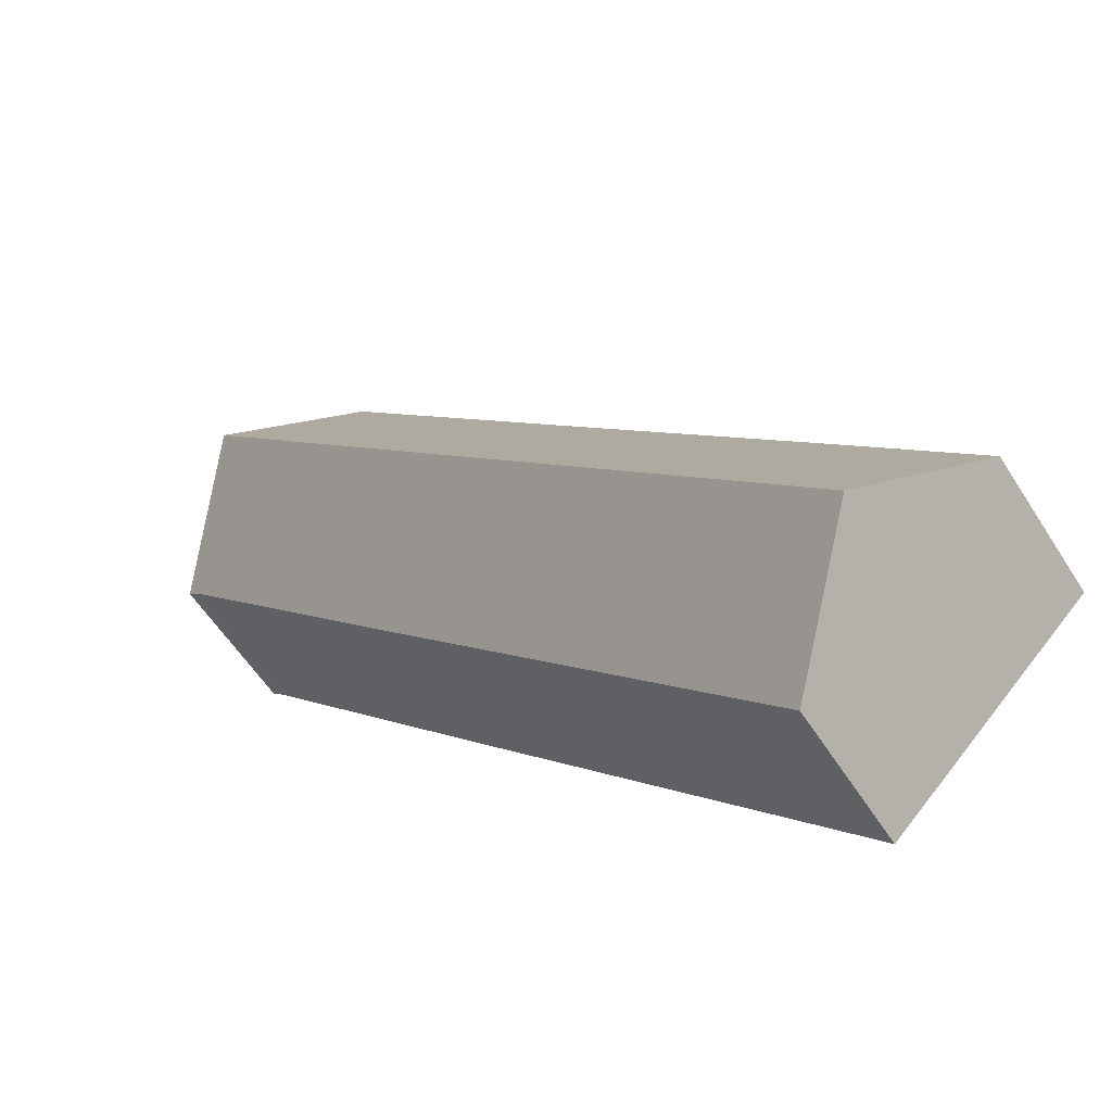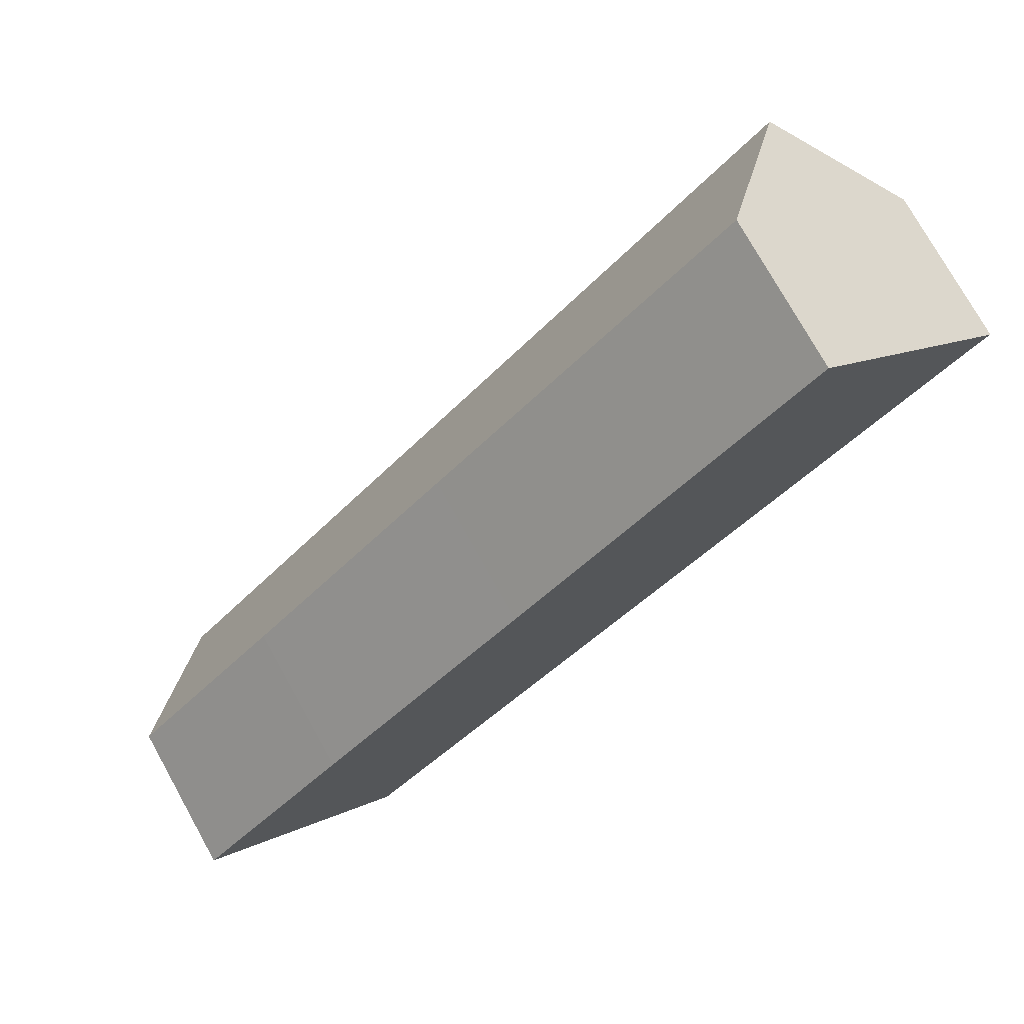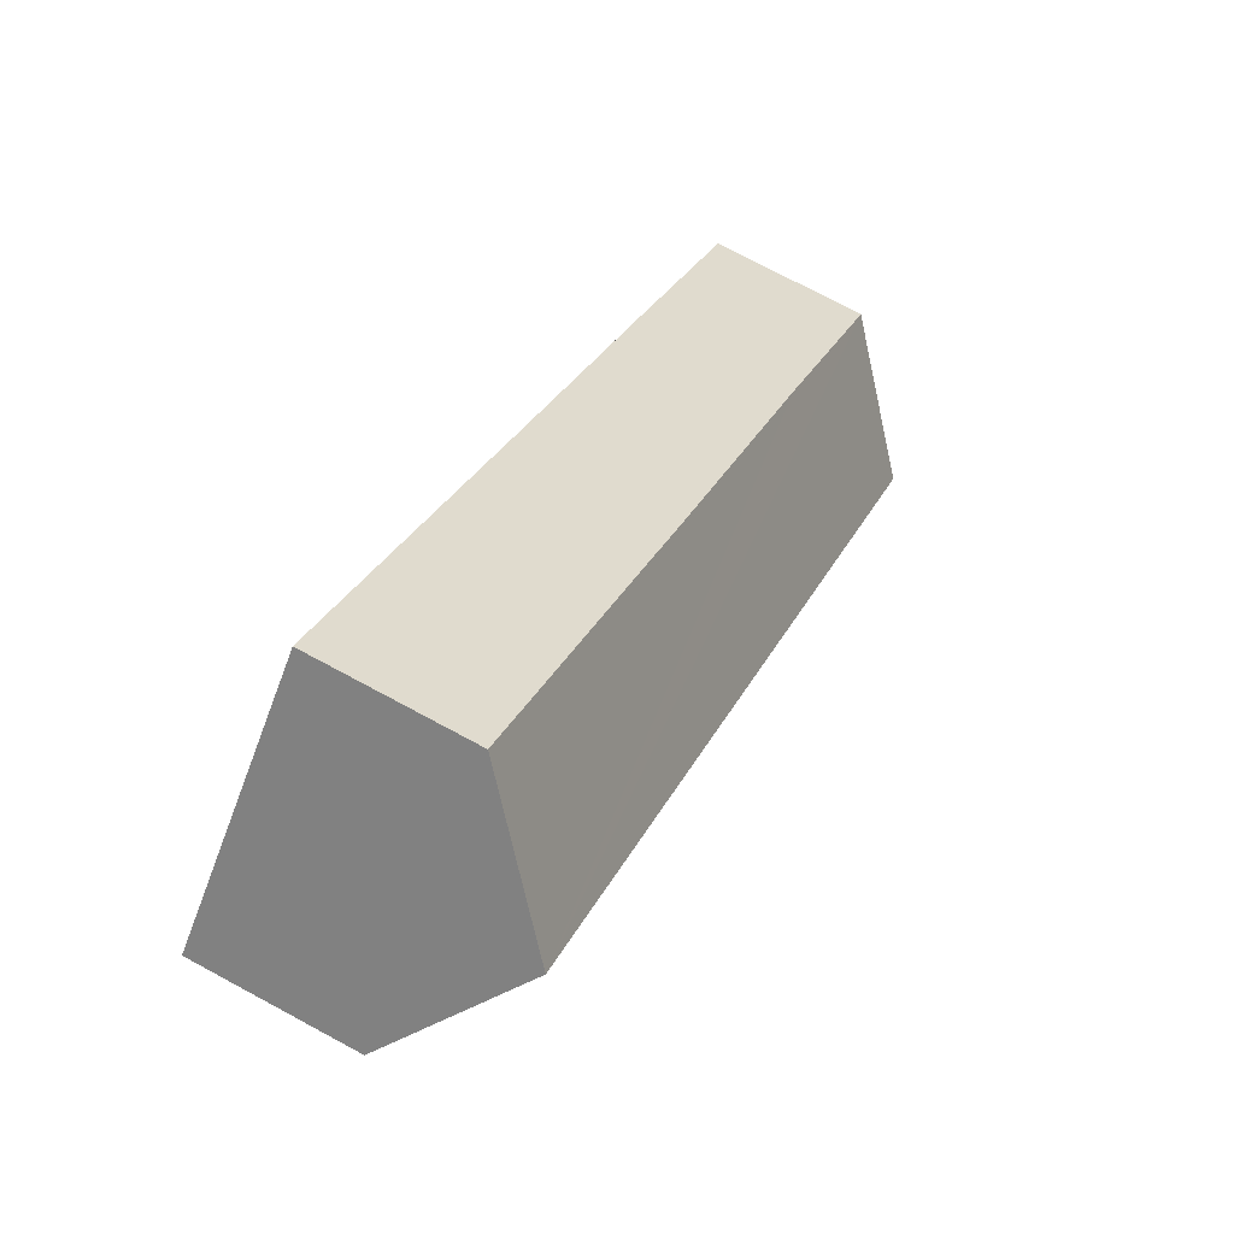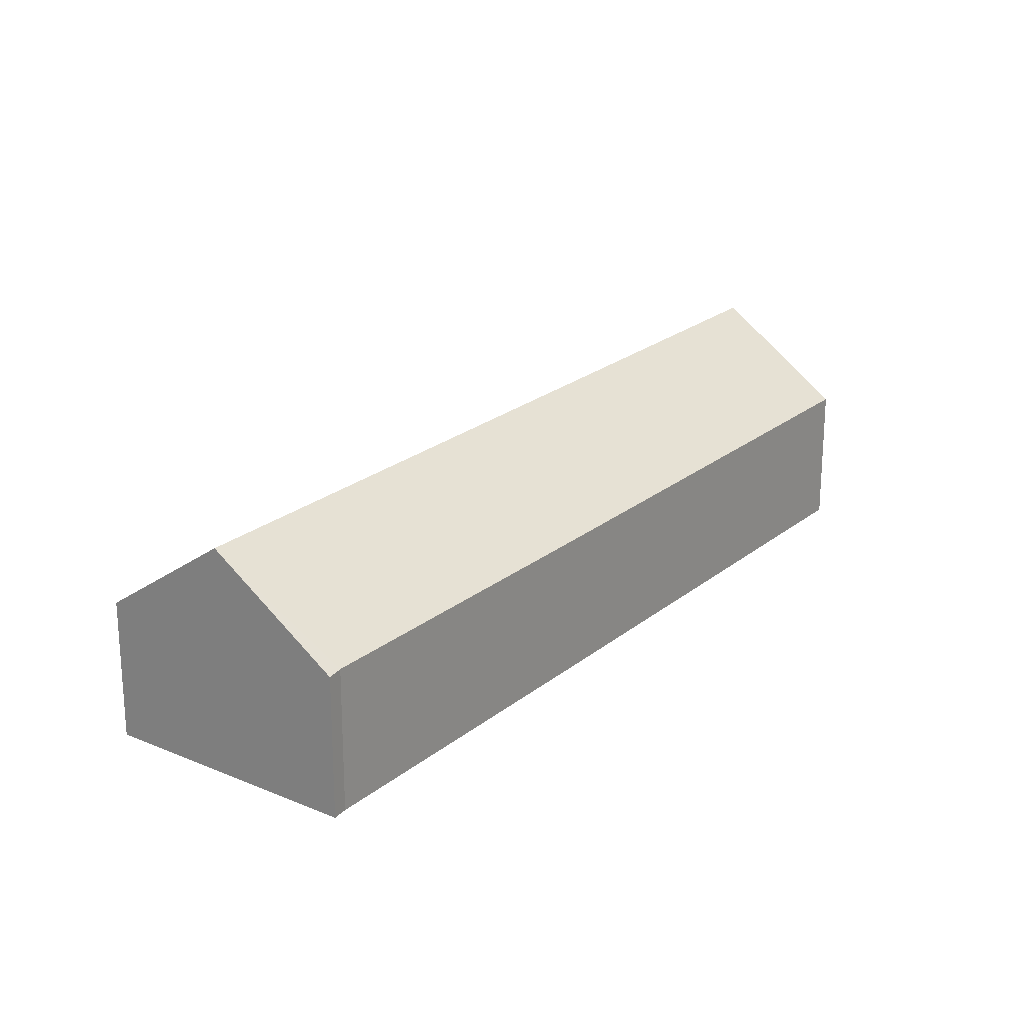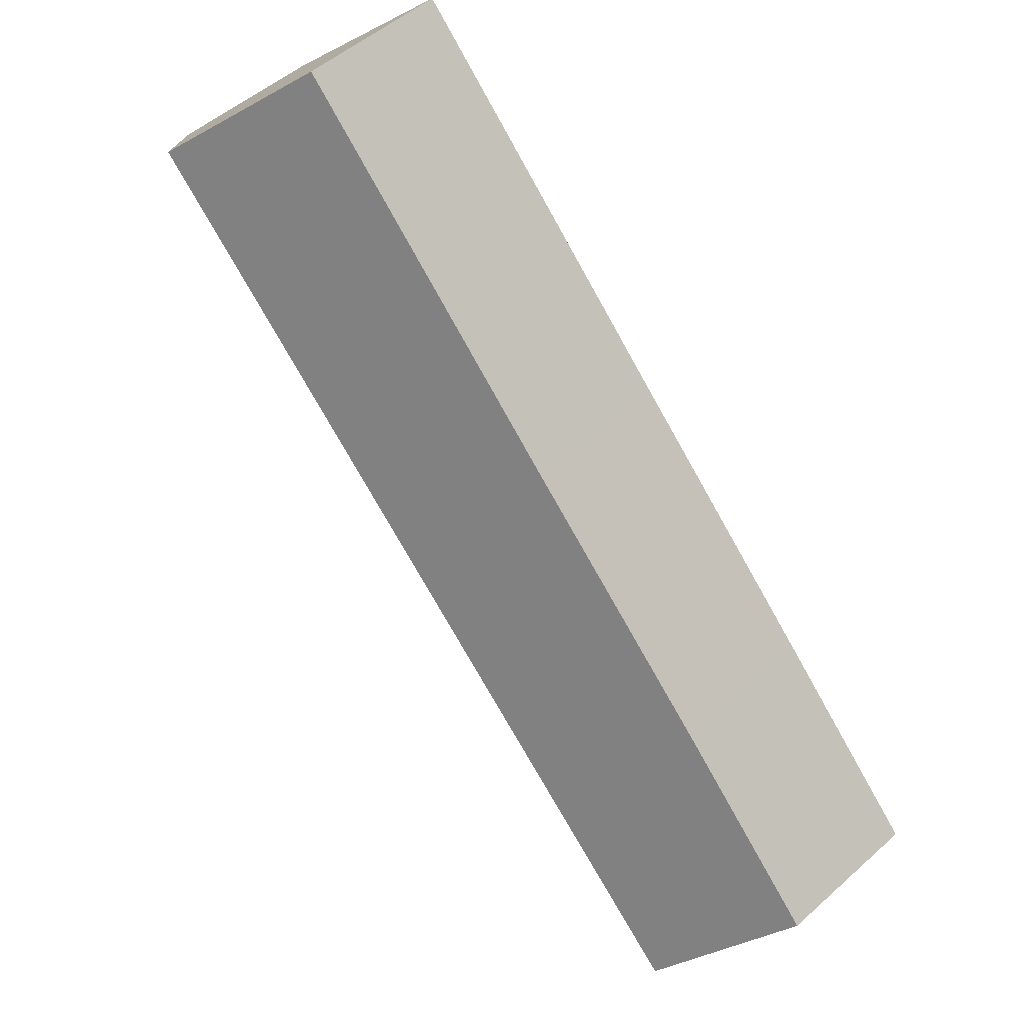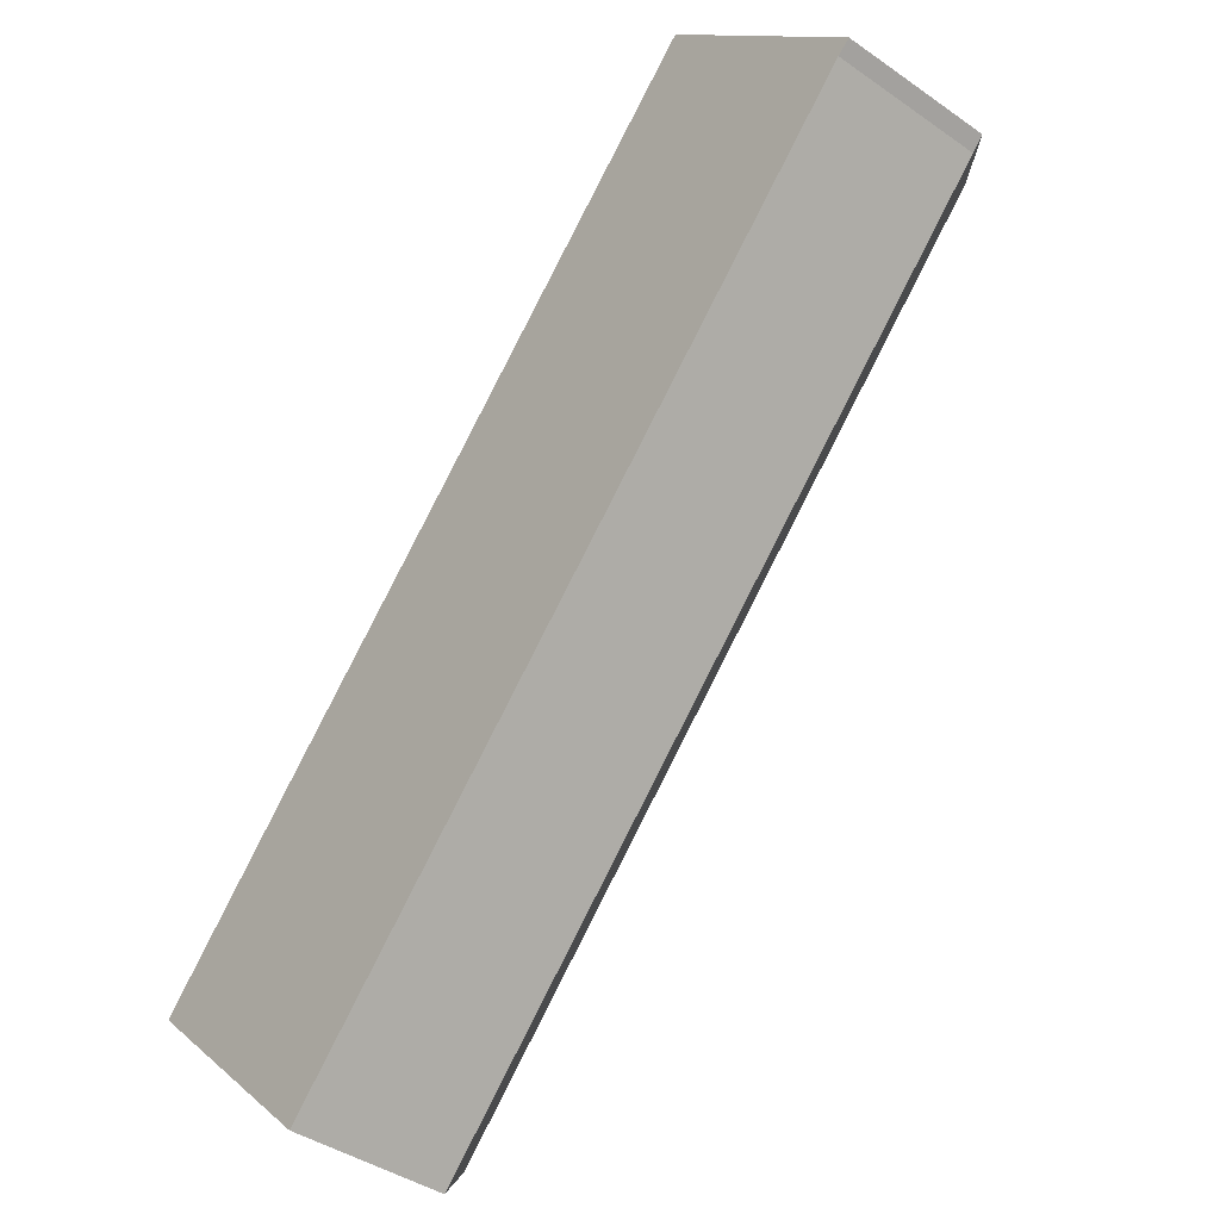
<metadata>
{"format":"obj","ext":"obj","renderer":"f3d","projection":"perspective","resolution":1024,"background":"white","views":[{"elev":-57.1,"azim":-148.0,"up":"+Z"},{"elev":75.0,"azim":-29.1,"up":"+Z"},{"elev":74.3,"azim":118.3,"up":"+Z"},{"elev":22.7,"azim":80.5,"up":"+Y"},{"elev":49.7,"azim":-134.6,"up":"+Z"},{"elev":-40.5,"azim":49.3,"up":"+Z"}]}
</metadata>
<code>
v  3.736 9.333 -3.666
v  22.42 5.737 8.017
v  7.52 5.725 -7.38
v  28.93 9.333 22.32
v  32.23 5.769 18.19
v  32.71 5.725 18.61
v  0 5.772 3.534e-16
v  5.944 5.724 6.231
v  13.88 5.725 14.42
v  25.09 5.678 26.07
v  0 0 0
v  3.736 2.245e-16 -3.666
v  7.52 4.519e-16 -7.38
v  5.944 -3.815e-16 6.231
v  13.88 -8.828e-16 14.42
v  25.09 -1.597e-15 26.07
v  28.93 -1.366e-15 22.32
v  32.71 -1.139e-15 18.61
v  32.23 -1.114e-15 18.19
v  22.42 -4.909e-16 8.017
g defaultobject
f 1 2 3
f 2 1 4
f 2 4 5
f 5 4 6
f 7 4 1
f 4 7 8
f 4 8 9
f 4 9 10
f 3 7 1
f 7 3 11
f 11 3 12
f 12 3 13
f 11 8 7
f 8 11 14
f 8 14 9
f 9 14 15
f 9 15 10
f 10 15 16
f 16 4 10
f 4 16 6
f 6 16 17
f 6 17 18
f 6 19 5
f 19 6 18
f 19 2 5
f 2 19 20
f 2 20 3
f 3 20 13
f 15 17 16
f 17 15 18
f 18 15 19
f 19 15 20
f 20 15 13
f 13 15 14
f 13 14 12
f 12 14 11

</code>
